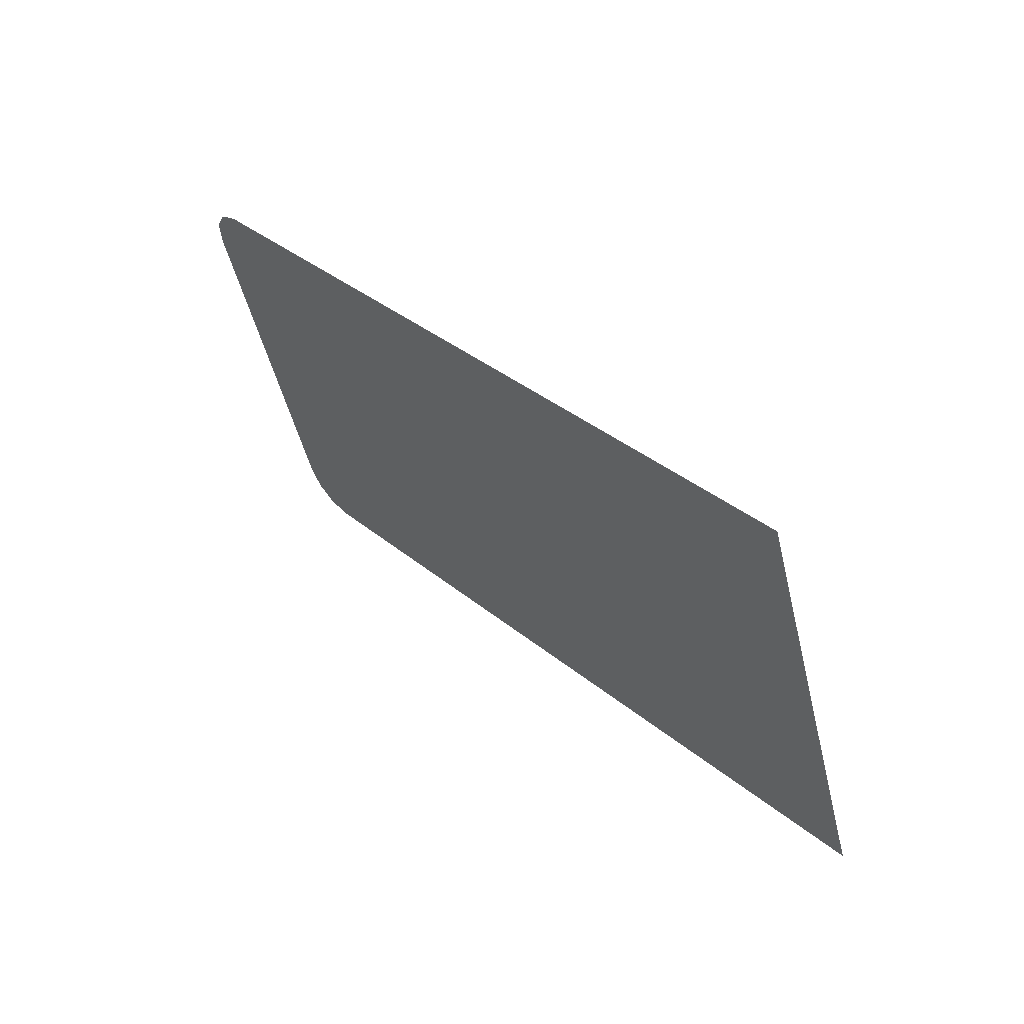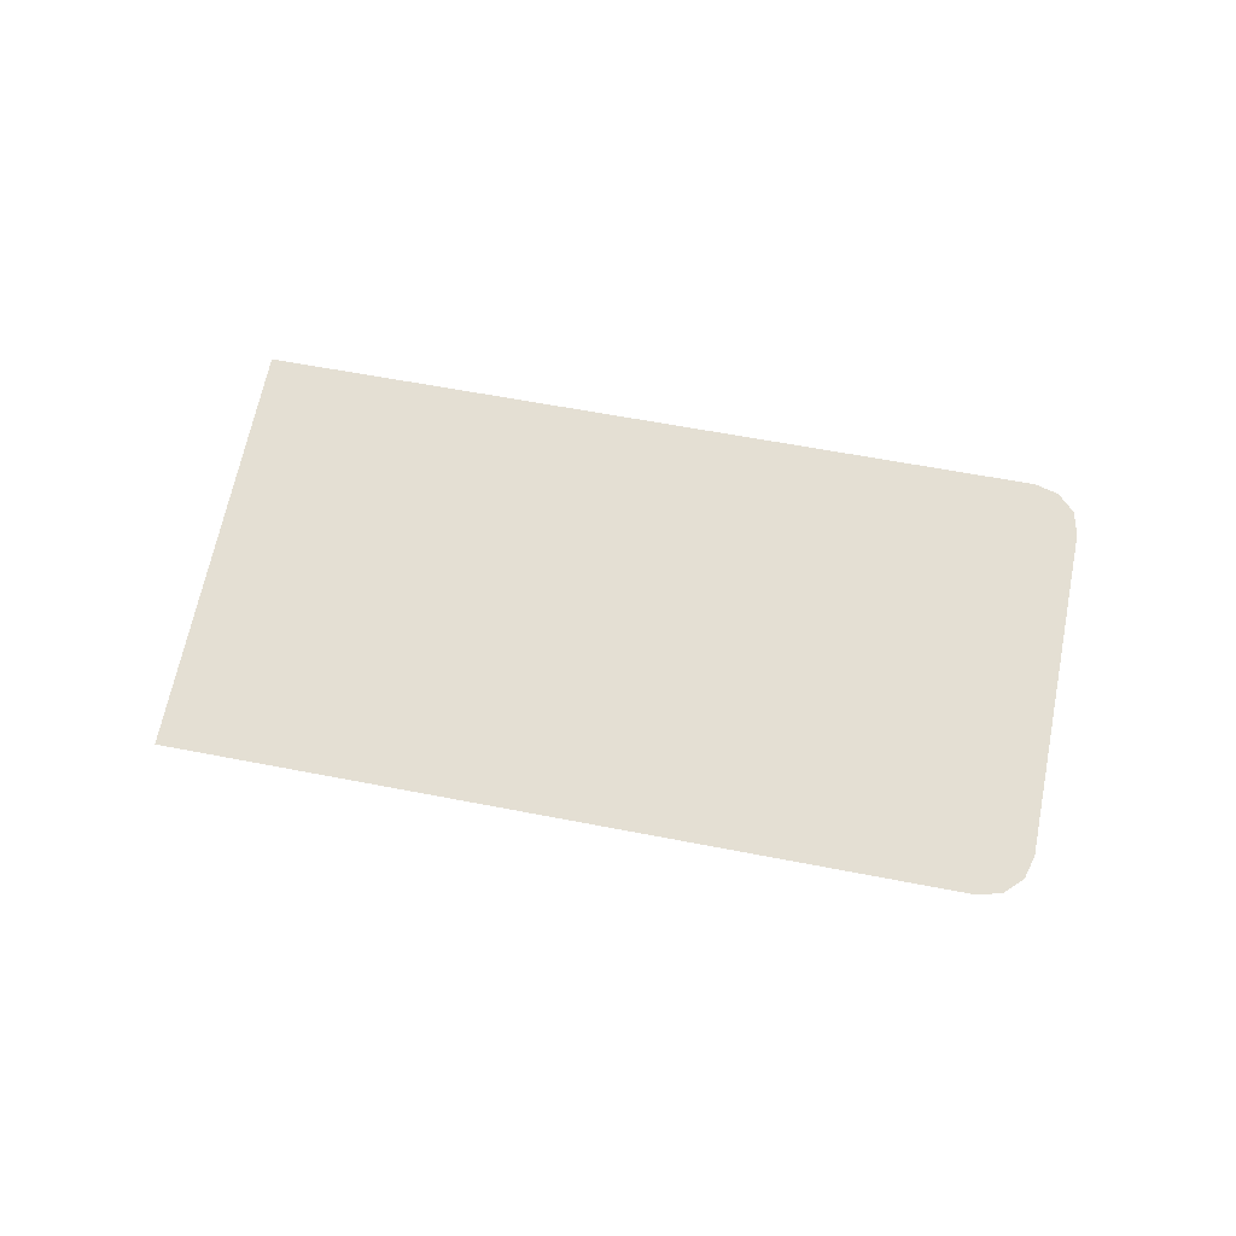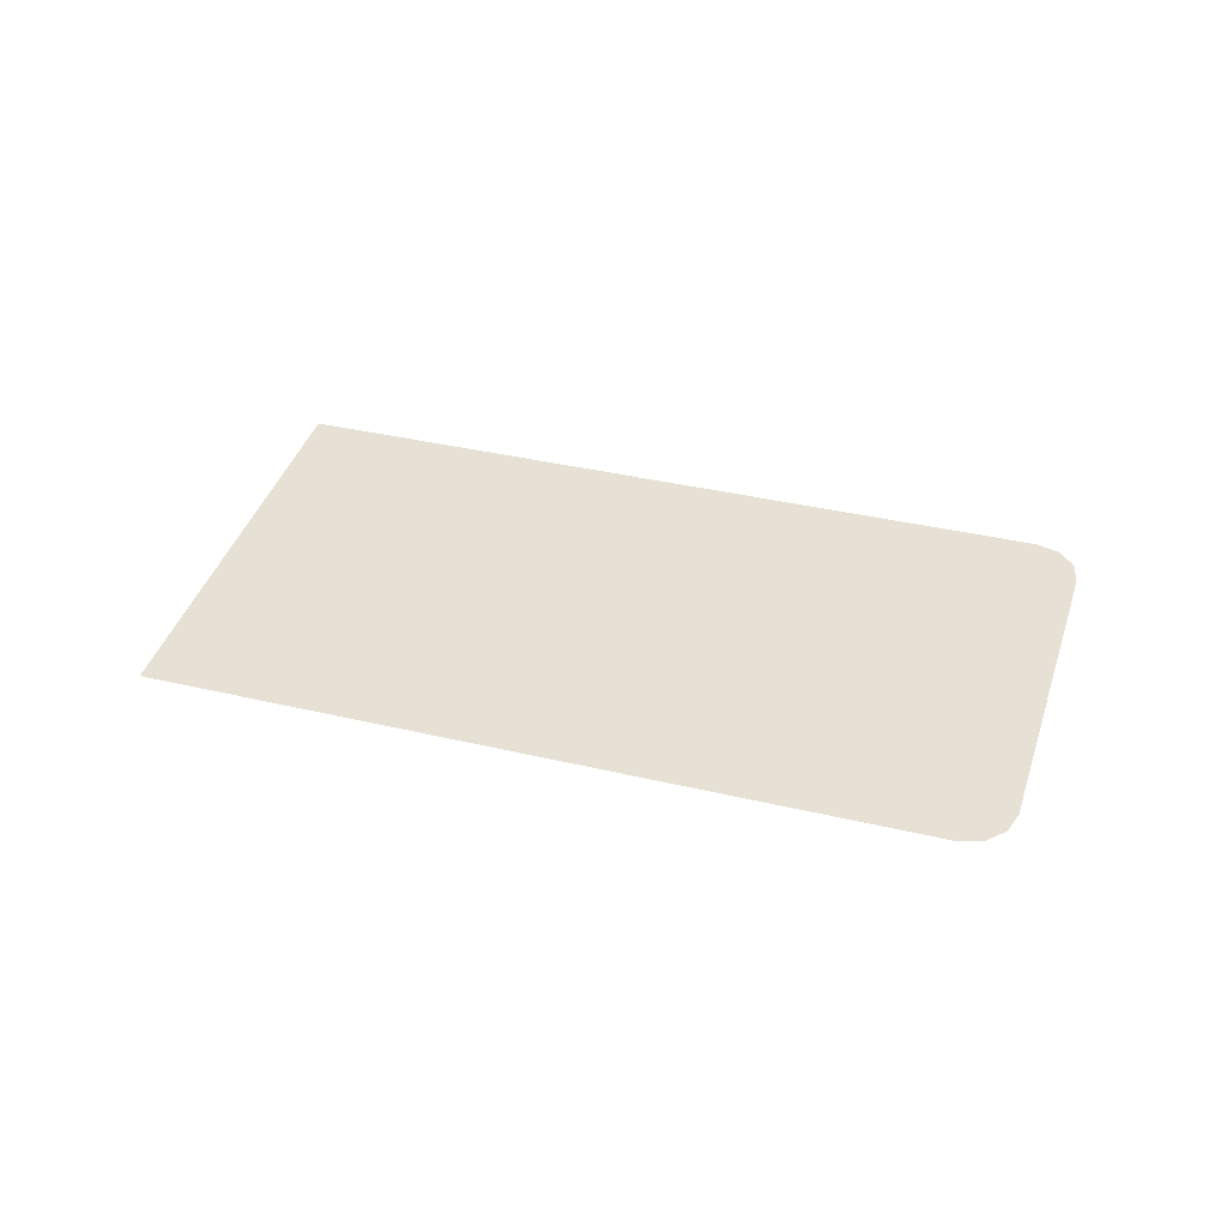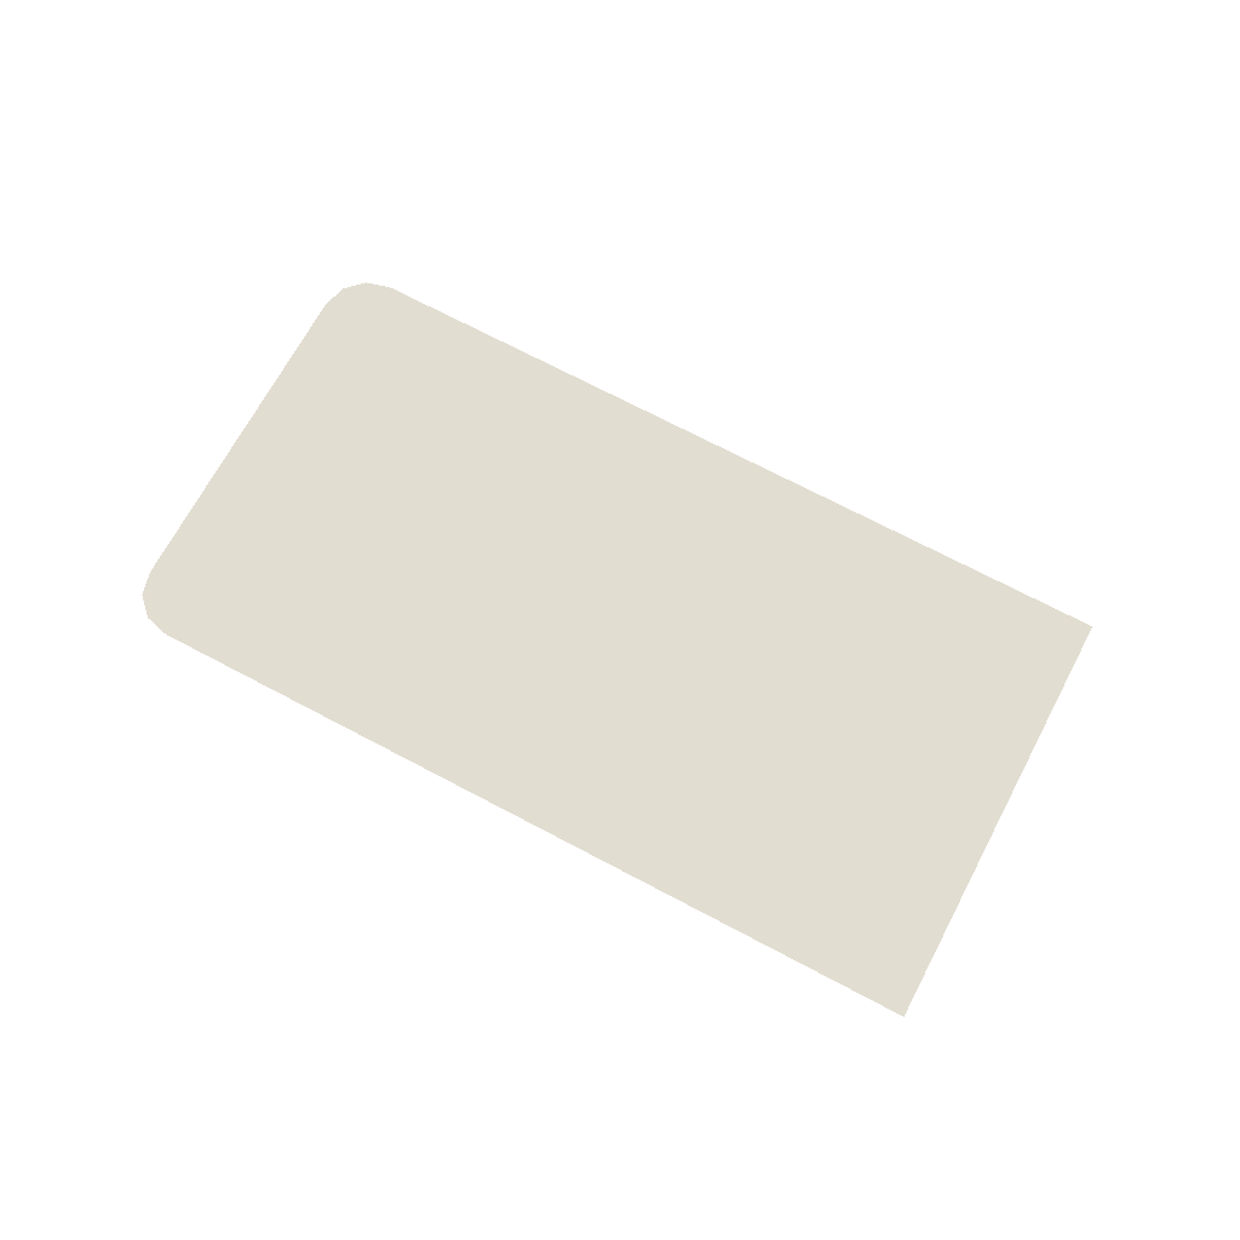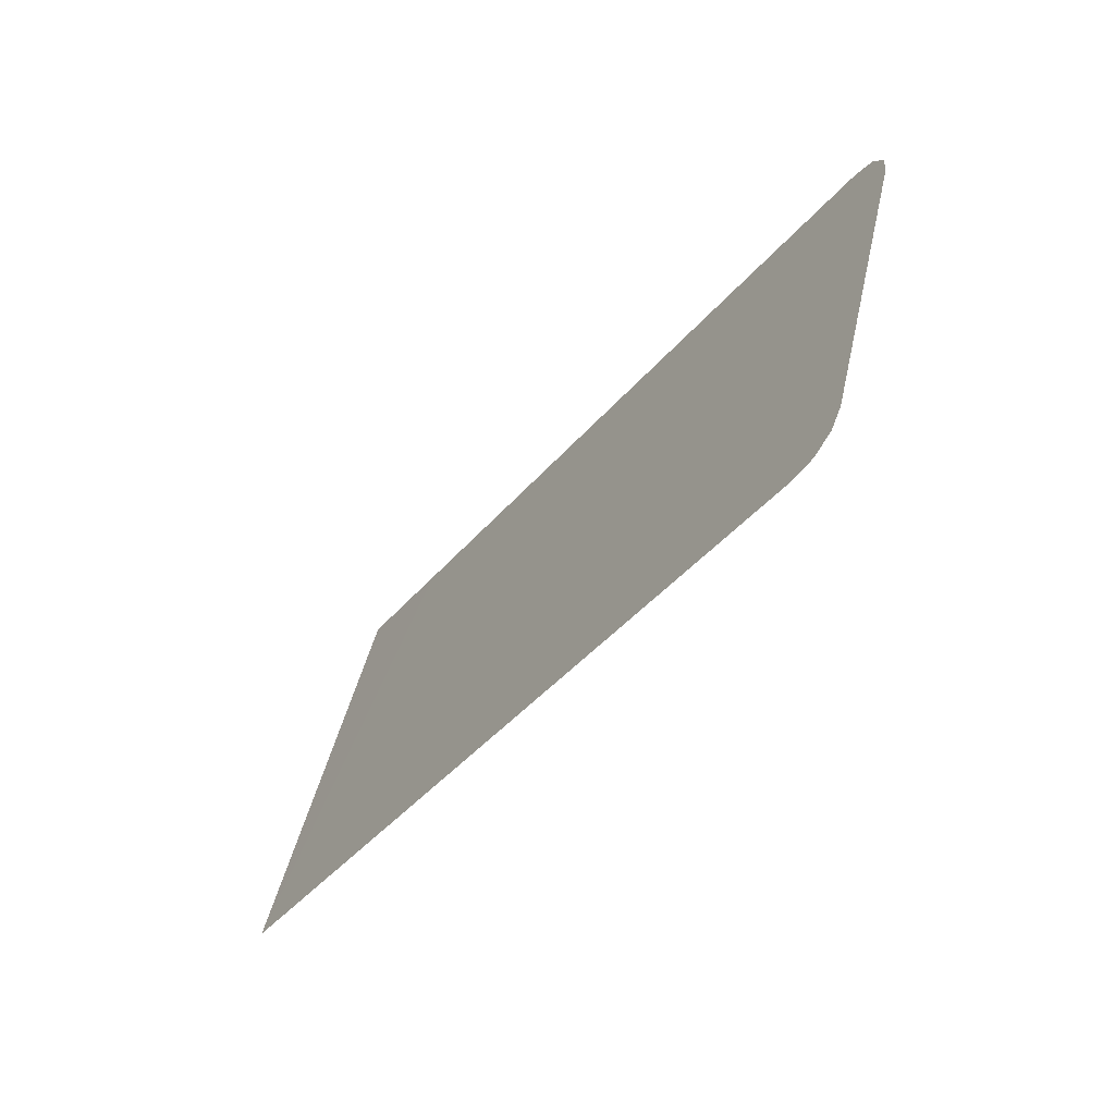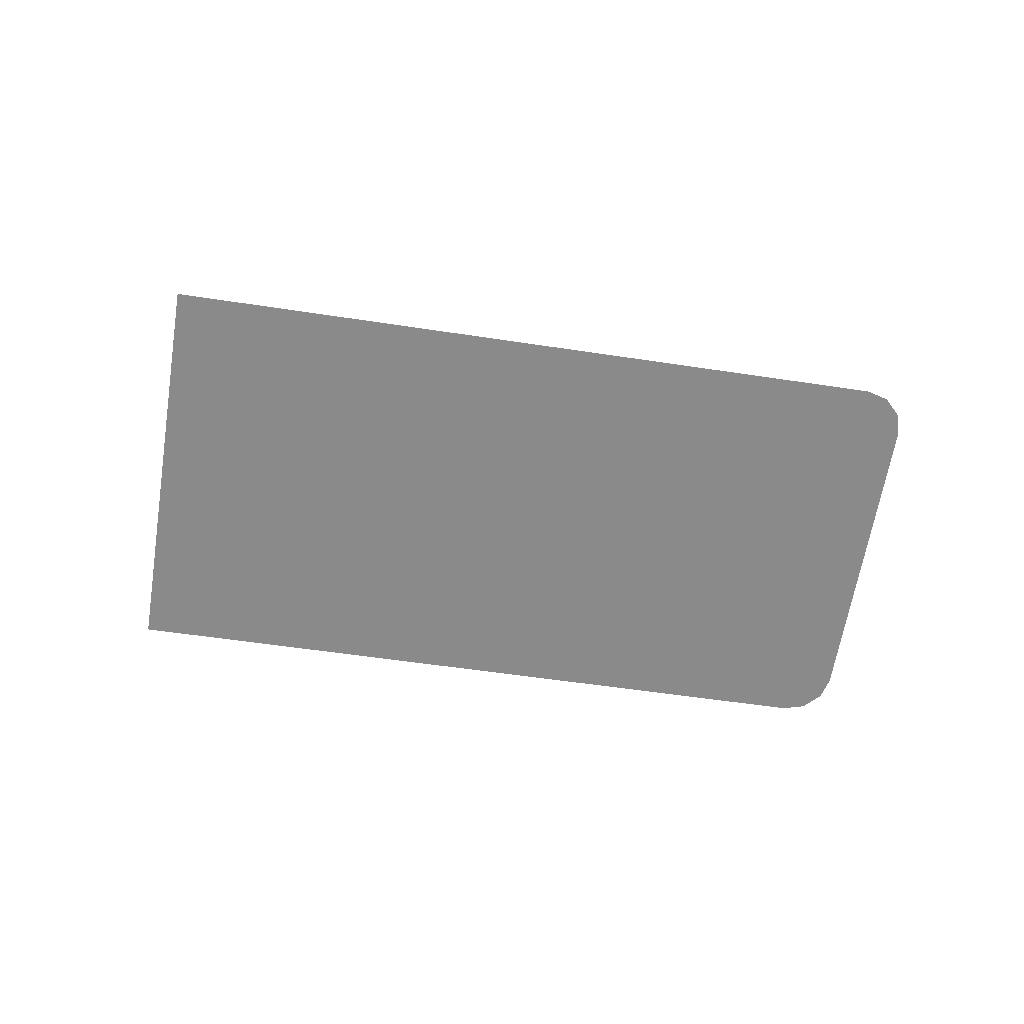
<metadata>
{"format":"obj","ext":"obj","renderer":"f3d","projection":"perspective","resolution":1024,"background":"white","views":[{"elev":57.8,"azim":-131.2,"up":"+Z"},{"elev":66.3,"azim":30.8,"up":"+Y"},{"elev":40.8,"azim":36.9,"up":"+Y"},{"elev":67.8,"azim":-132.8,"up":"+Y"},{"elev":-64.4,"azim":53.7,"up":"+Z"},{"elev":-63.3,"azim":10.2,"up":"+Y"}]}
</metadata>
<code>
v  -0.7517 0.3562 -1.118
v  -0.8216 0.3549 -1.258
v  -0.7634 0.3558 -1.093
v  -1.064 0.3471 -0.9871
v  -0.9136 0.3514 -1.04
v  -1.122 0.3463 -1.152
v  -0.9717 0.3506 -1.205
v  -0.7552 0.356 -1.099
v  -0.7509 0.3562 -1.108
v  -0.797 0.3555 -1.246
v  -0.8026 0.3554 -1.254
v  -0.8116 0.3552 -1.259
o fishing_in_the_ice
g fishing_in_the_ice
f 1 2 3
f 4 5 6
f 5 3 7
f 3 8 1
f 7 3 2
f 8 9 1
f 1 10 2
f 10 11 2
f 11 12 2
f 7 6 5

</code>
